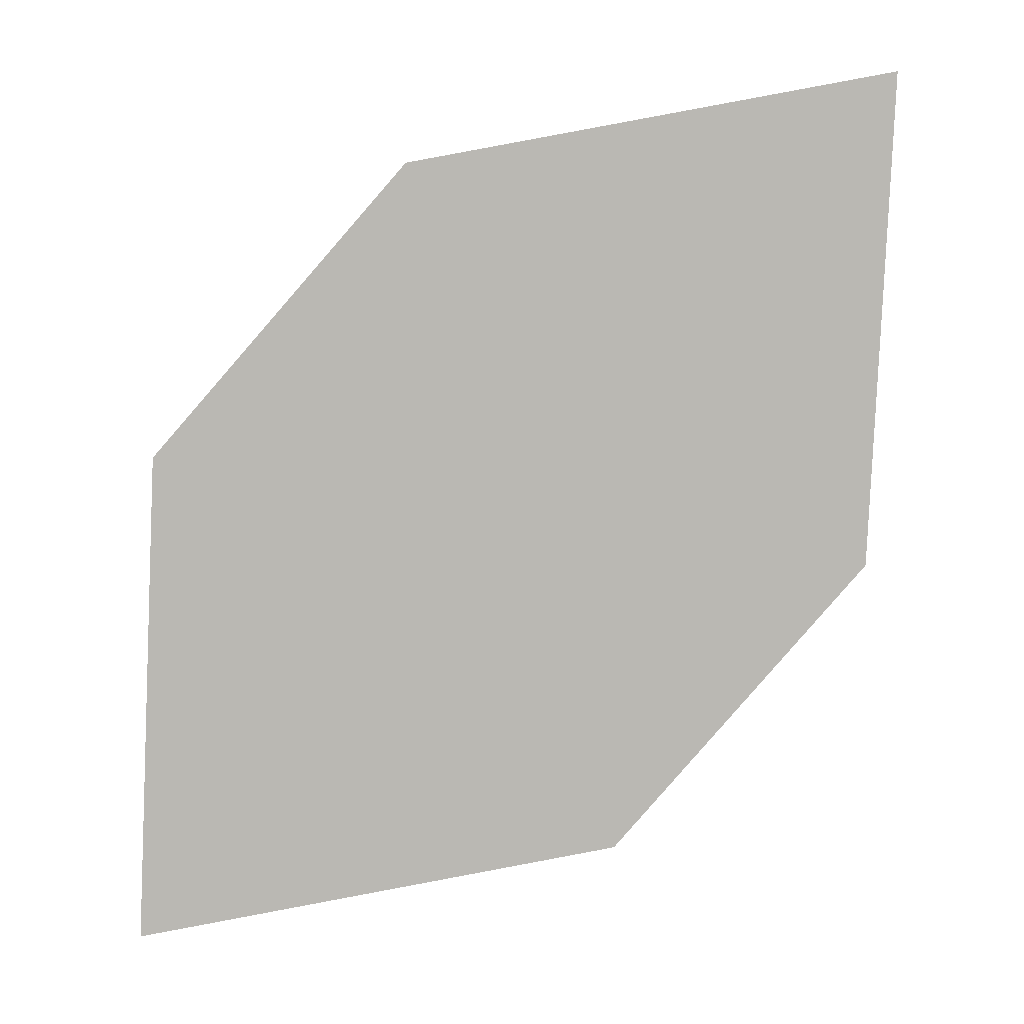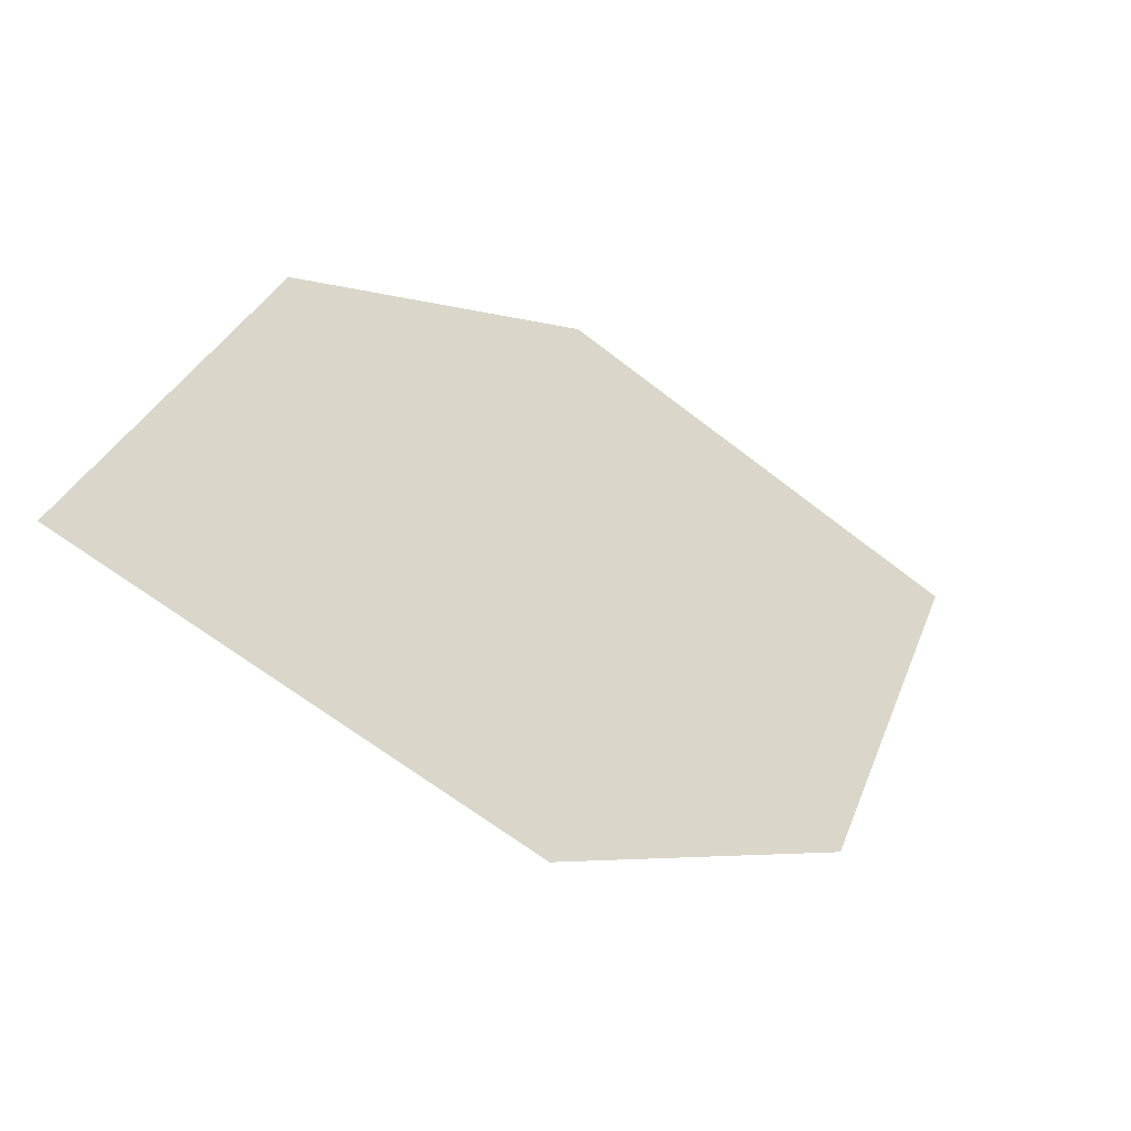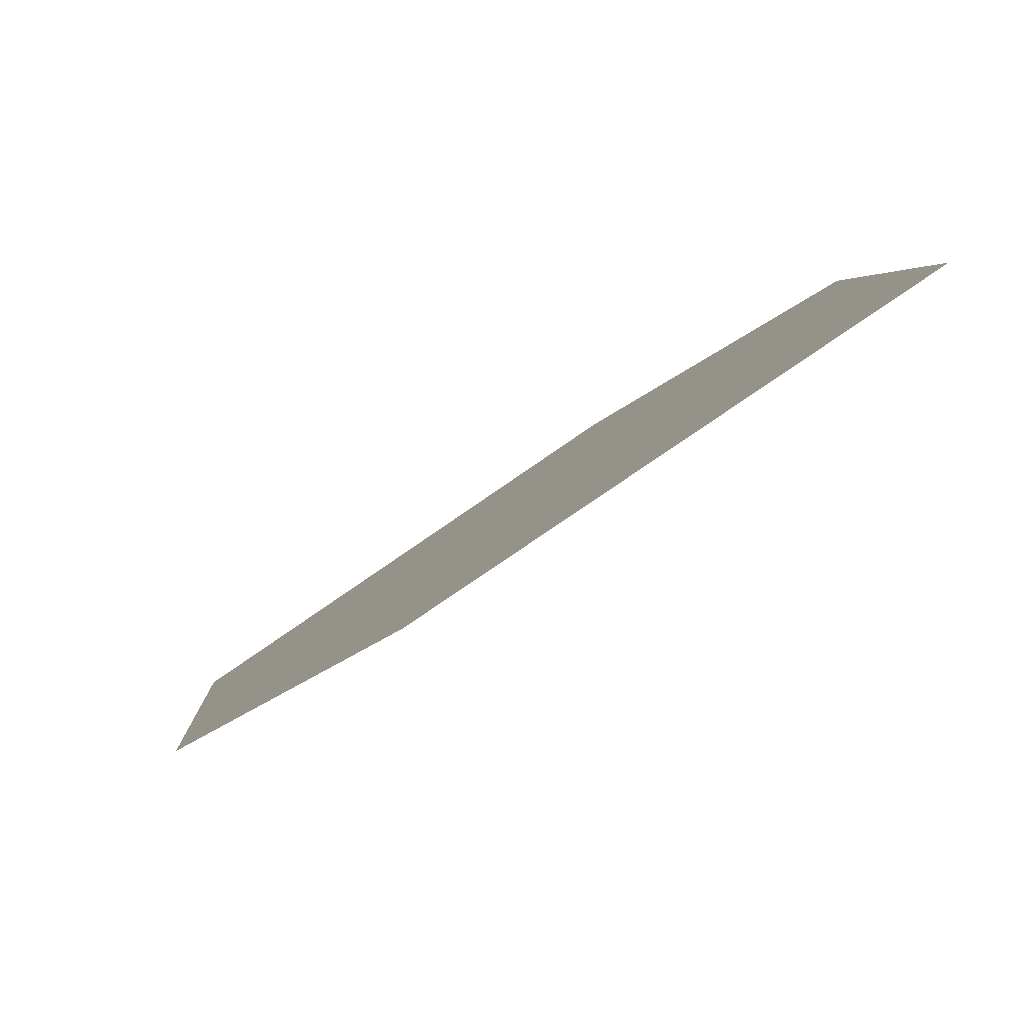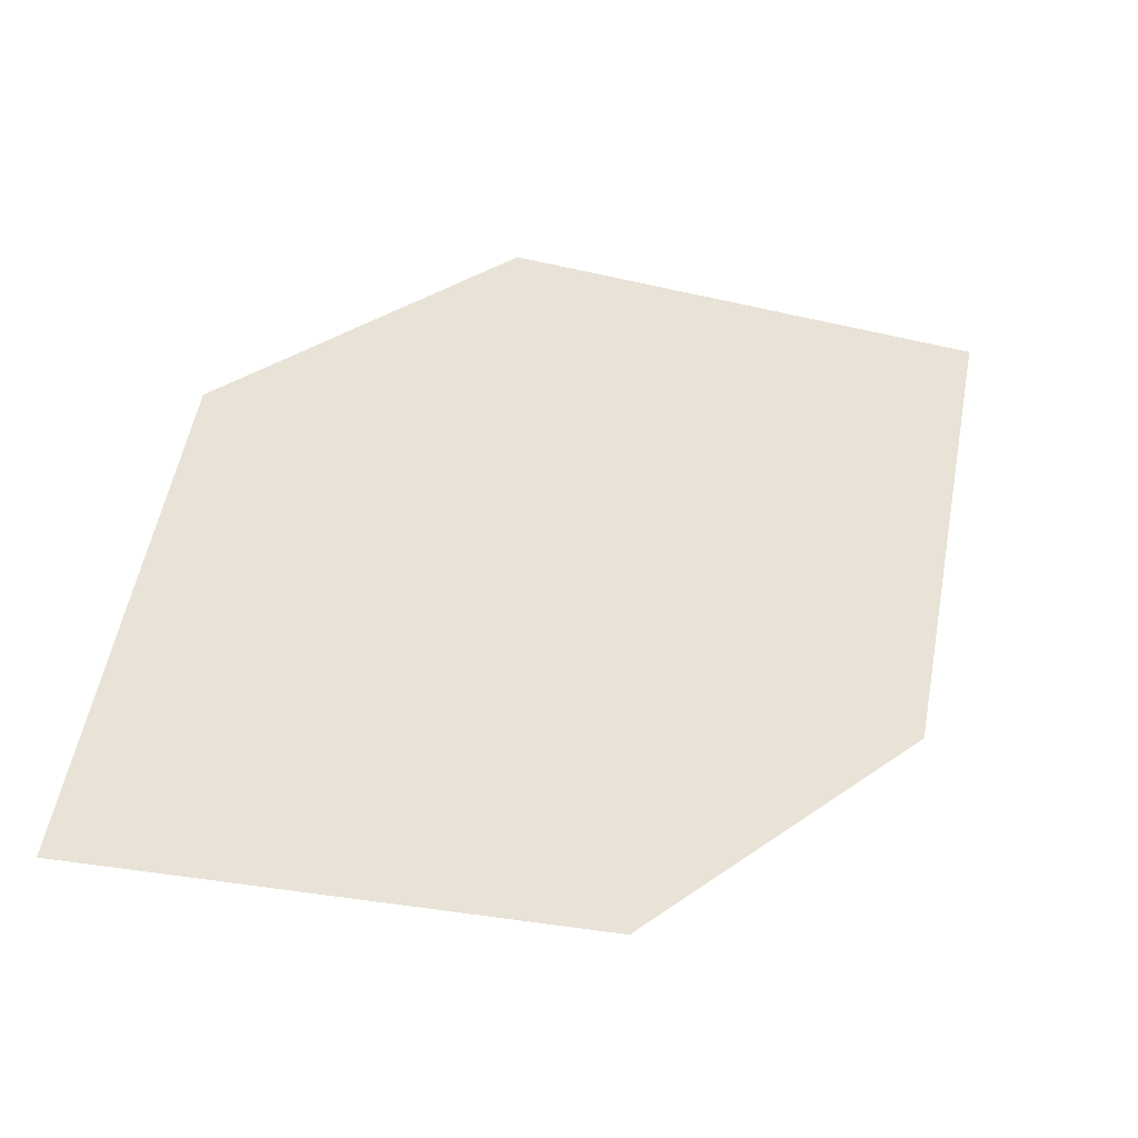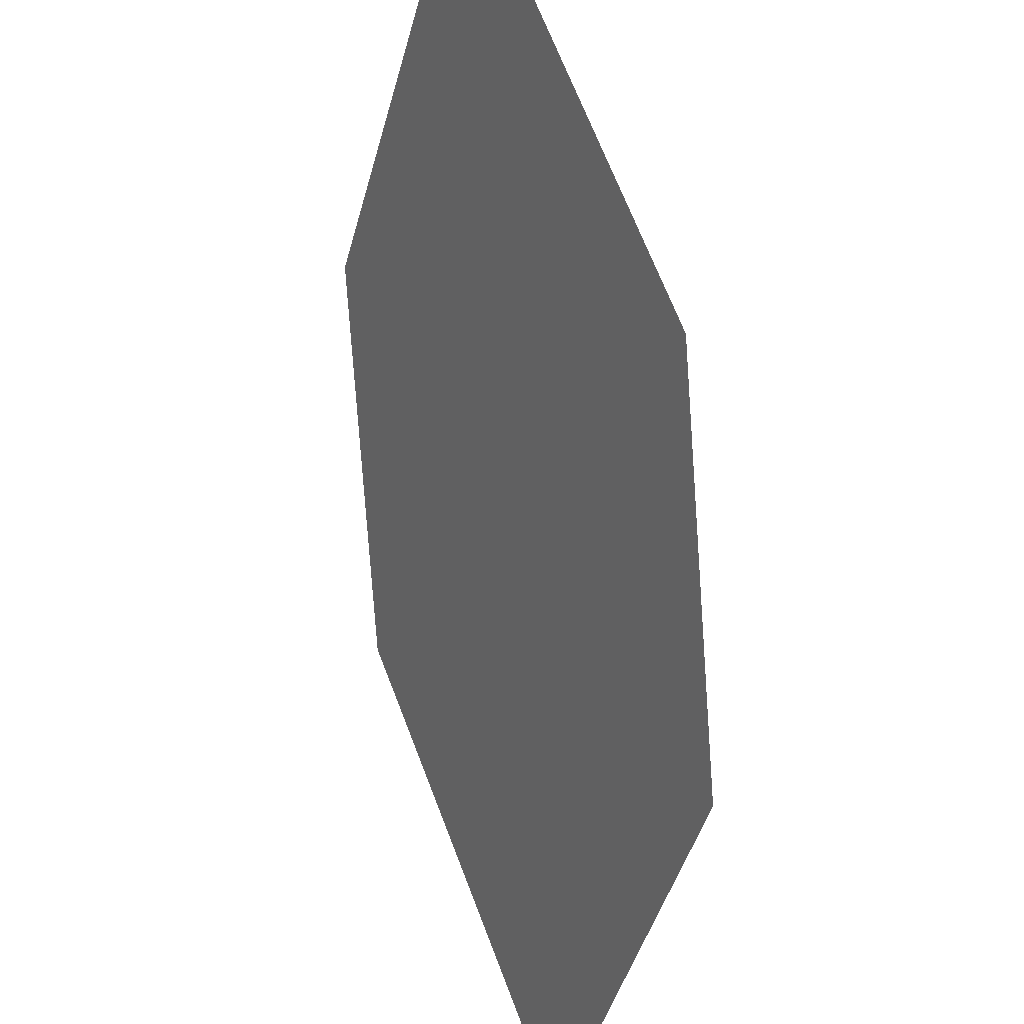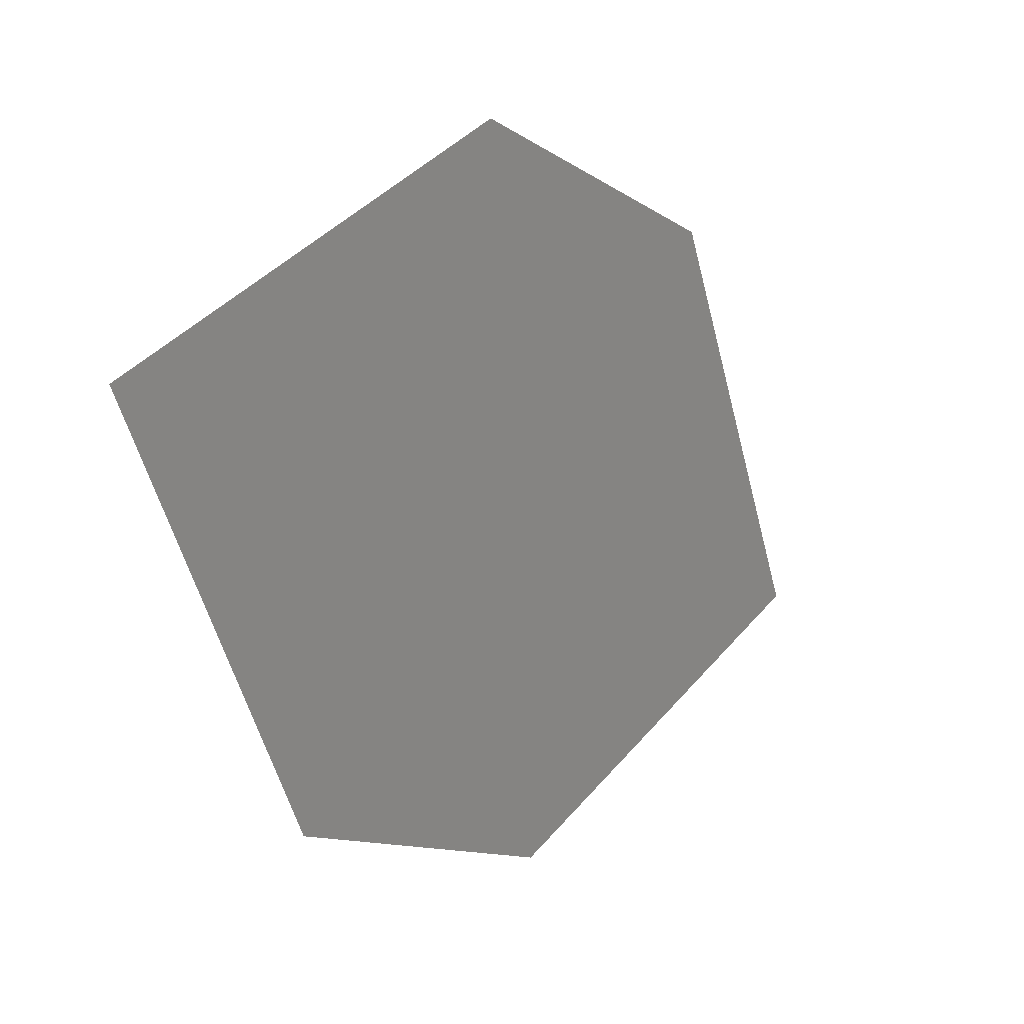
<metadata>
{"format":"obj","ext":"obj","renderer":"f3d","projection":"perspective","resolution":1024,"background":"white","views":[{"elev":-16.1,"azim":57.1,"up":"+Y"},{"elev":-77.8,"azim":16.7,"up":"+Y"},{"elev":-50.0,"azim":103.3,"up":"+Z"},{"elev":-60.2,"azim":37.4,"up":"+Y"},{"elev":-53.6,"azim":-35.9,"up":"+Z"},{"elev":-37.4,"azim":171.9,"up":"+Z"}]}
</metadata>
<code>
o leaves.196
v -0.1989 0.0144 1.689
v -0.2151 -0.02674 1.681
v -0.2245 0.006346 1.725
v -0.2616 -0.05939 1.731
v -0.2454 -0.01825 1.739
v -0.236 -0.05134 1.695
f 1 4 6 2
f 1 3 5 4

</code>
